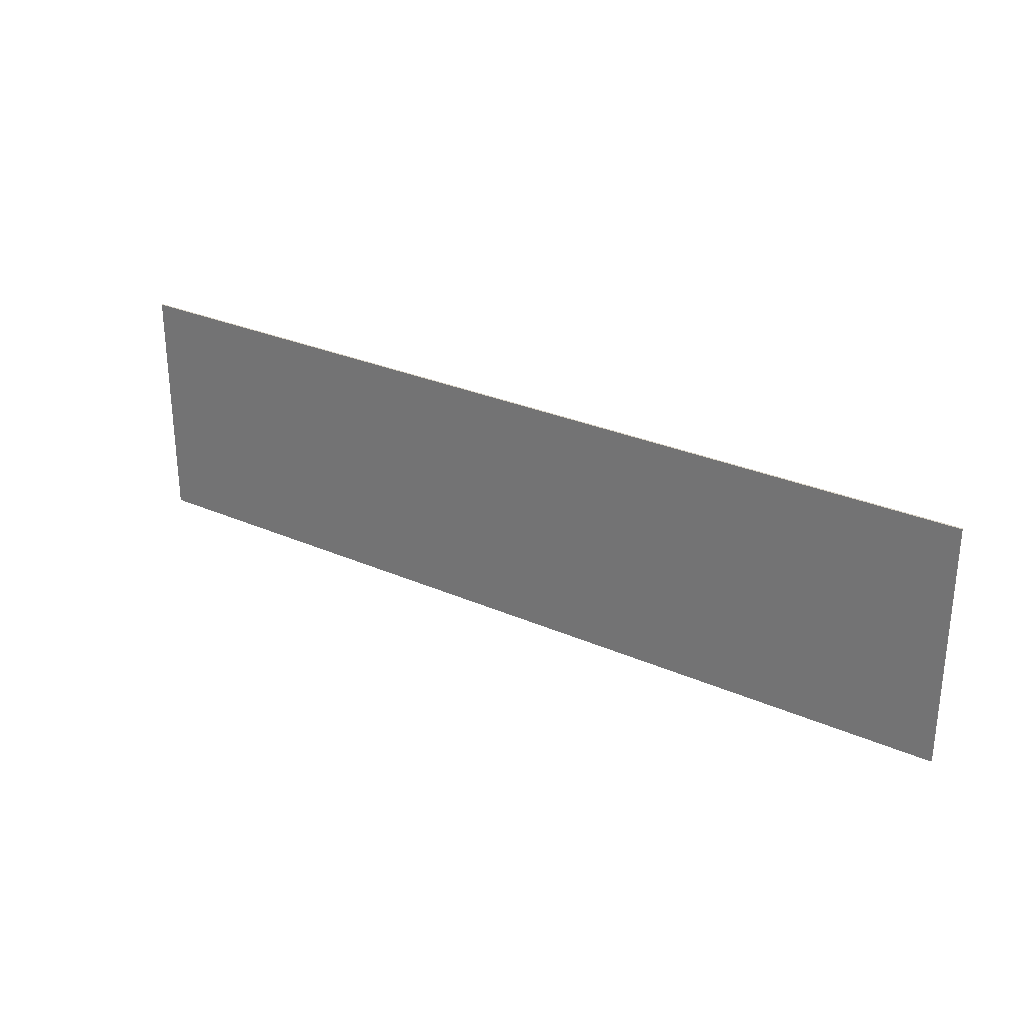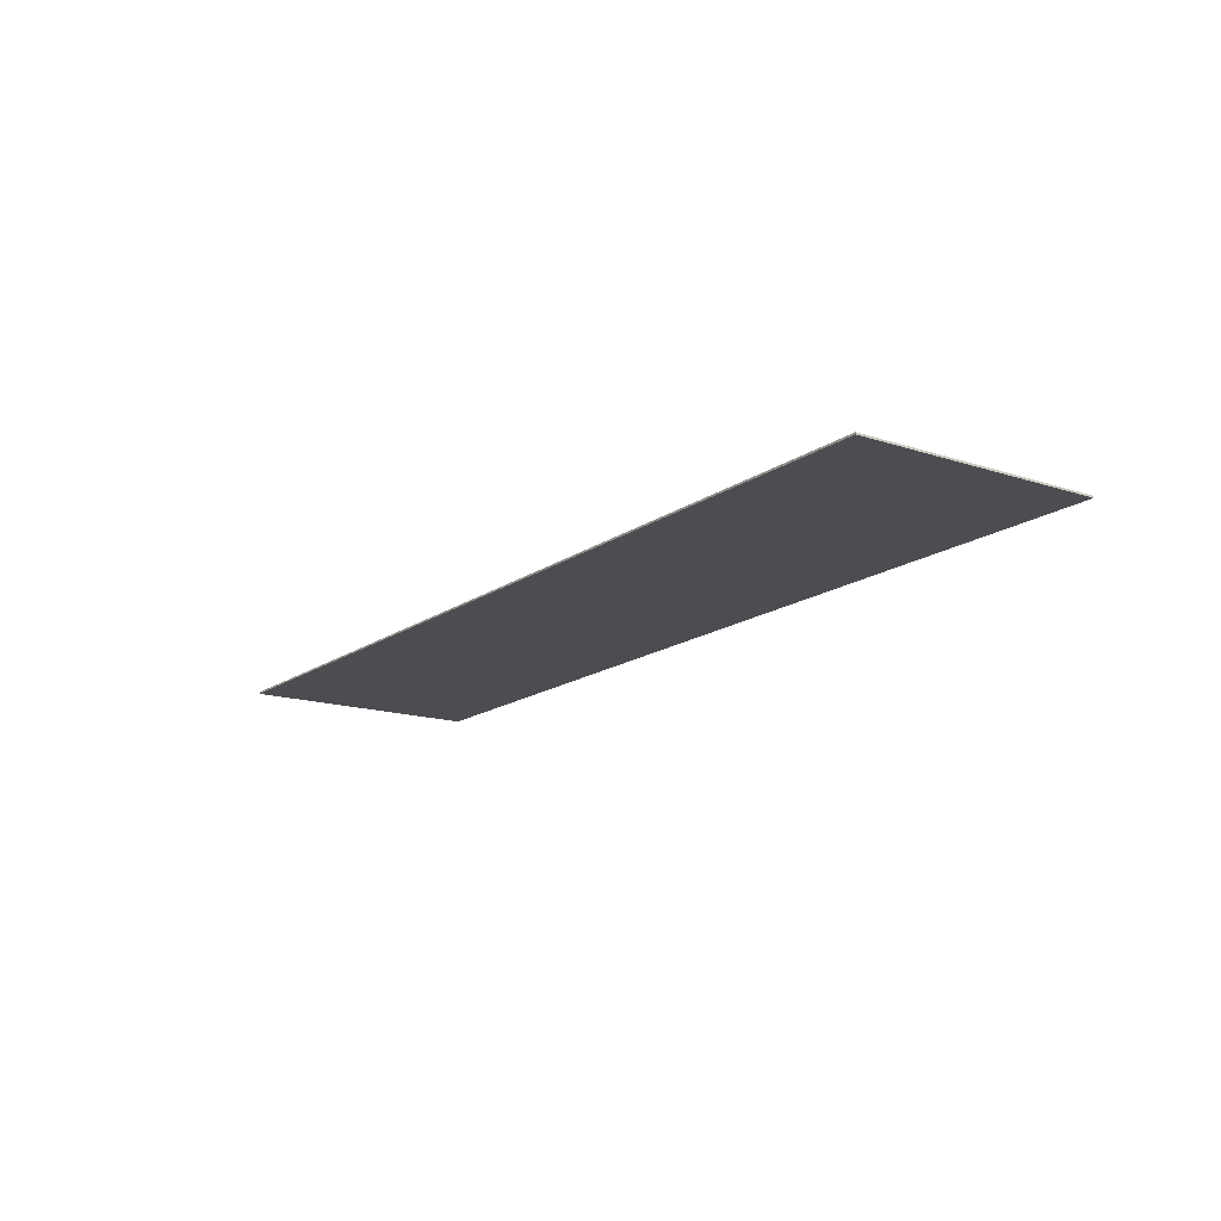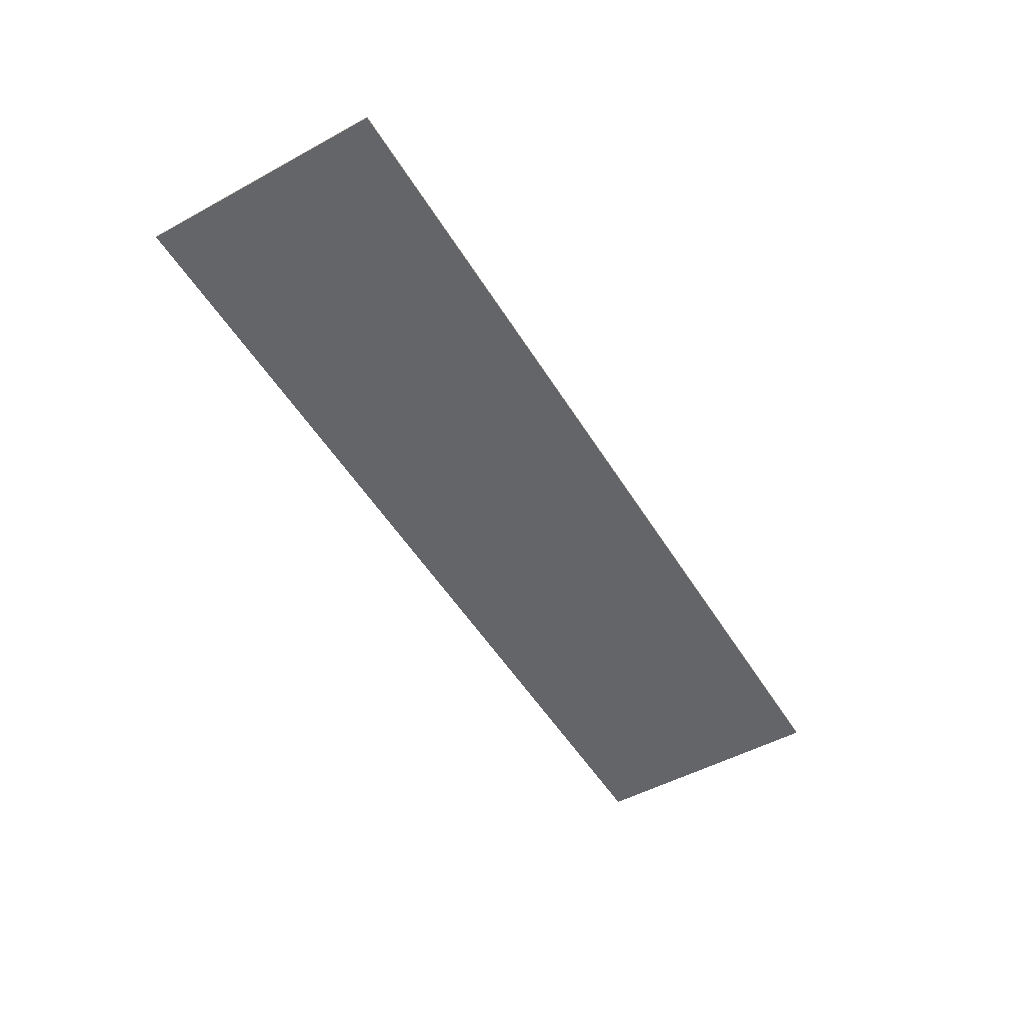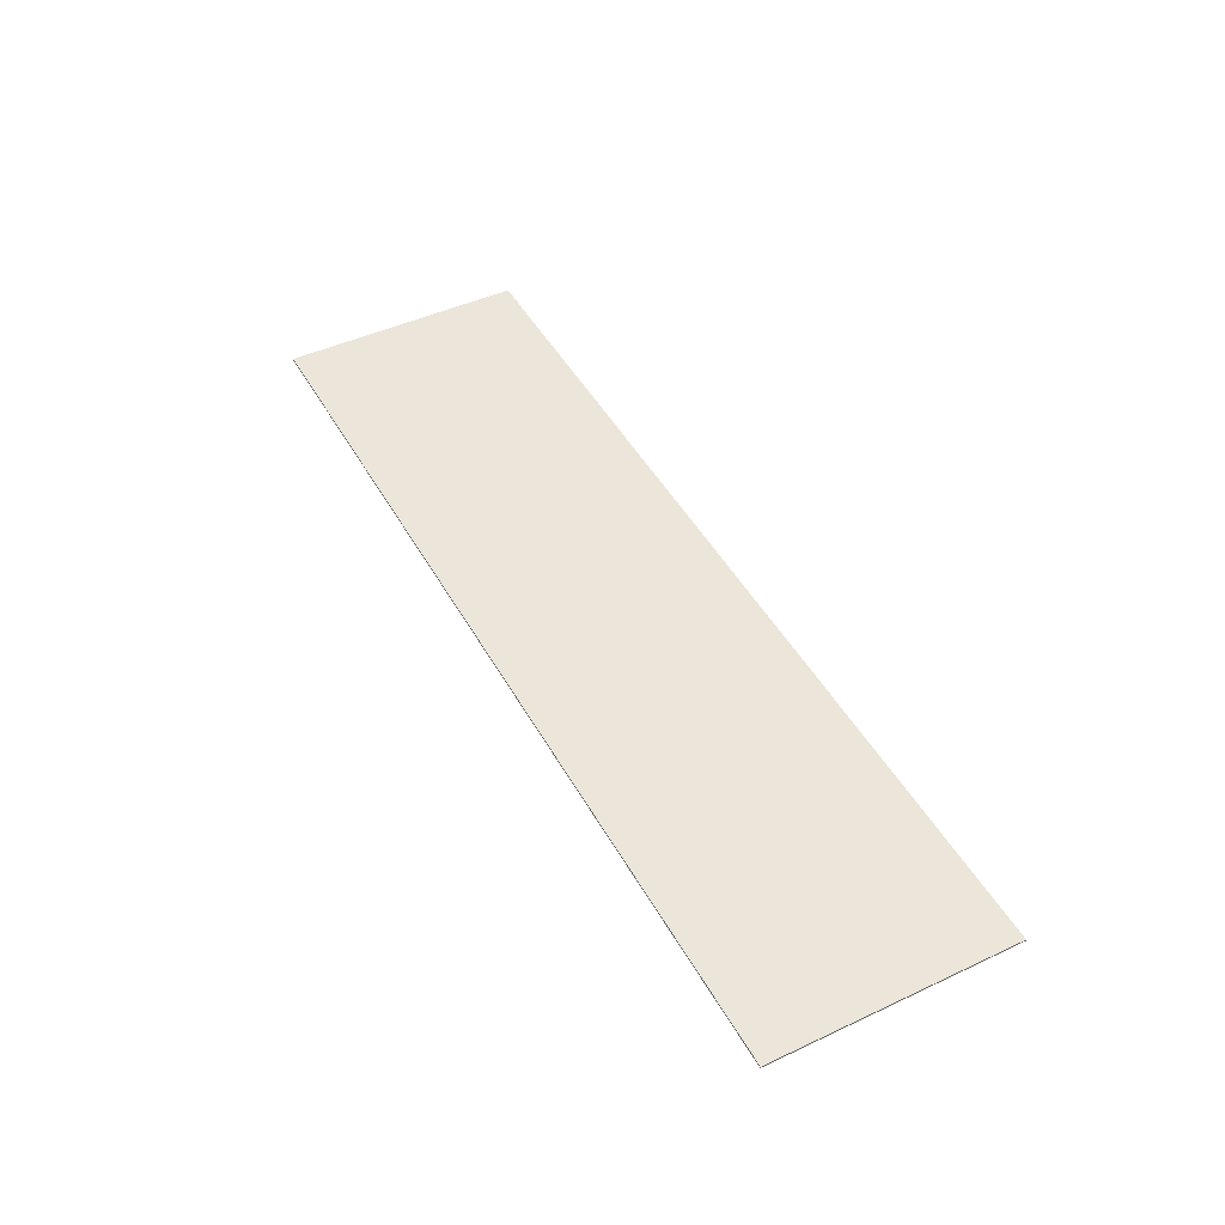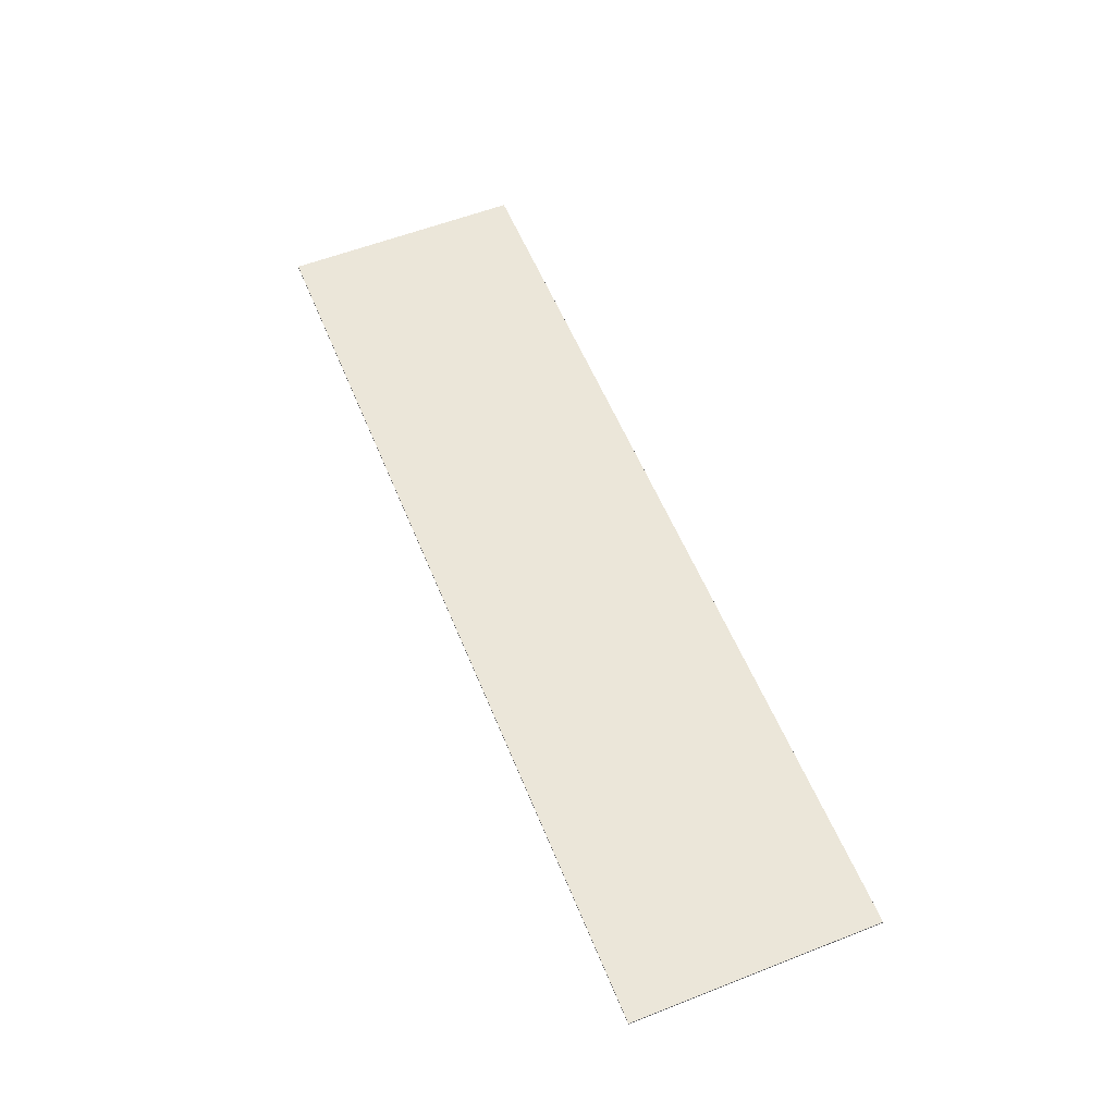
<metadata>
{"format":"obj","ext":"obj","renderer":"f3d","projection":"perspective","resolution":1024,"background":"white","views":[{"elev":28.3,"azim":32.7,"up":"+Z"},{"elev":-15.0,"azim":-125.6,"up":"+Y"},{"elev":-50.7,"azim":-59.2,"up":"+Y"},{"elev":46.0,"azim":61.9,"up":"+Y"},{"elev":57.9,"azim":-112.0,"up":"+Y"}]}
</metadata>
<code>
o _0SIGN_AD01_07_Scene.095
v -246.6 328.9 -8.511
v -246.6 328.9 -8.511
v -246.6 328.9 -5.511
v -246.6 328.9 -5.511
v -235.2 328.7 -8.511
v -235.2 328.7 -8.511
v -235.2 328.7 -5.511
v -235.2 328.7 -5.511
f 1 3 2
f 2 3 4
f 5 7 6
f 6 7 8
f 2 6 1
f 6 2 5
f 8 4 3
f 4 8 7
f 1 6 8
f 1 8 3
f 5 2 4
f 5 4 7

</code>
